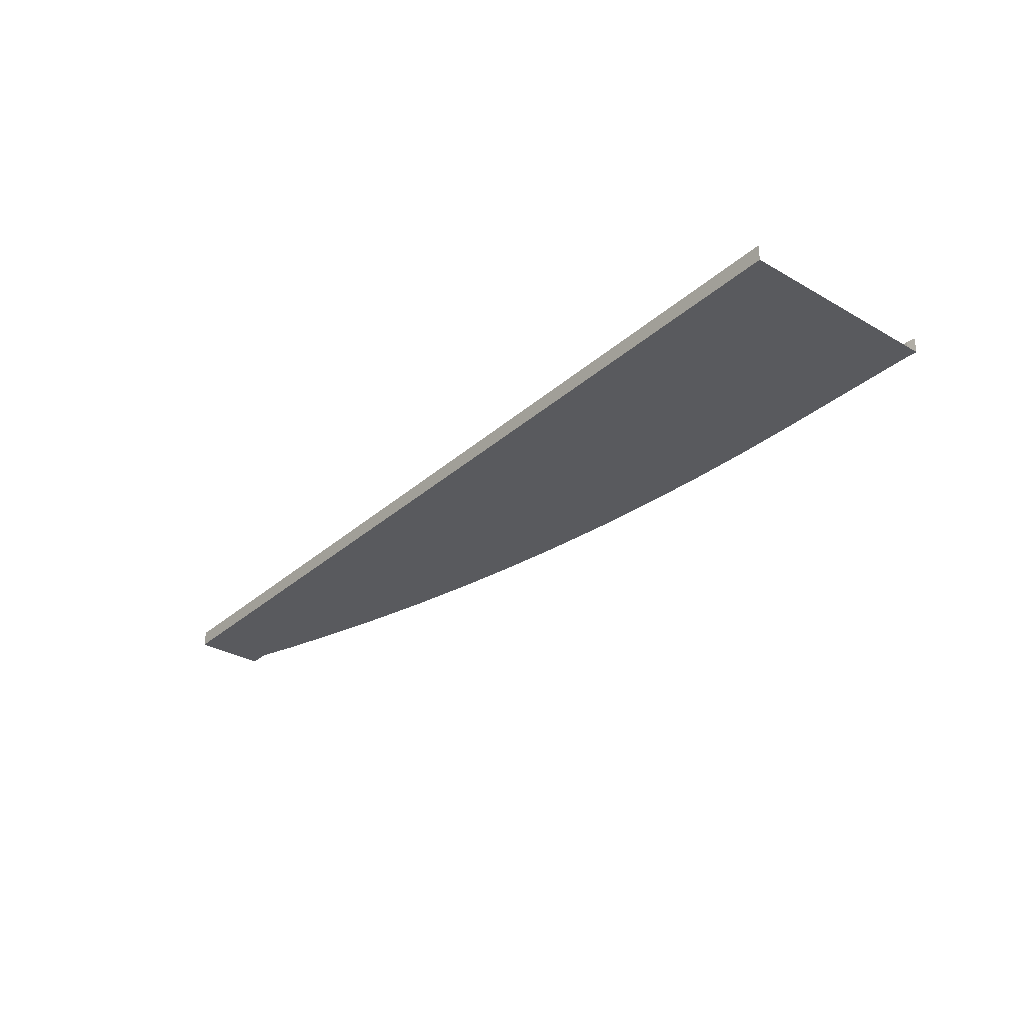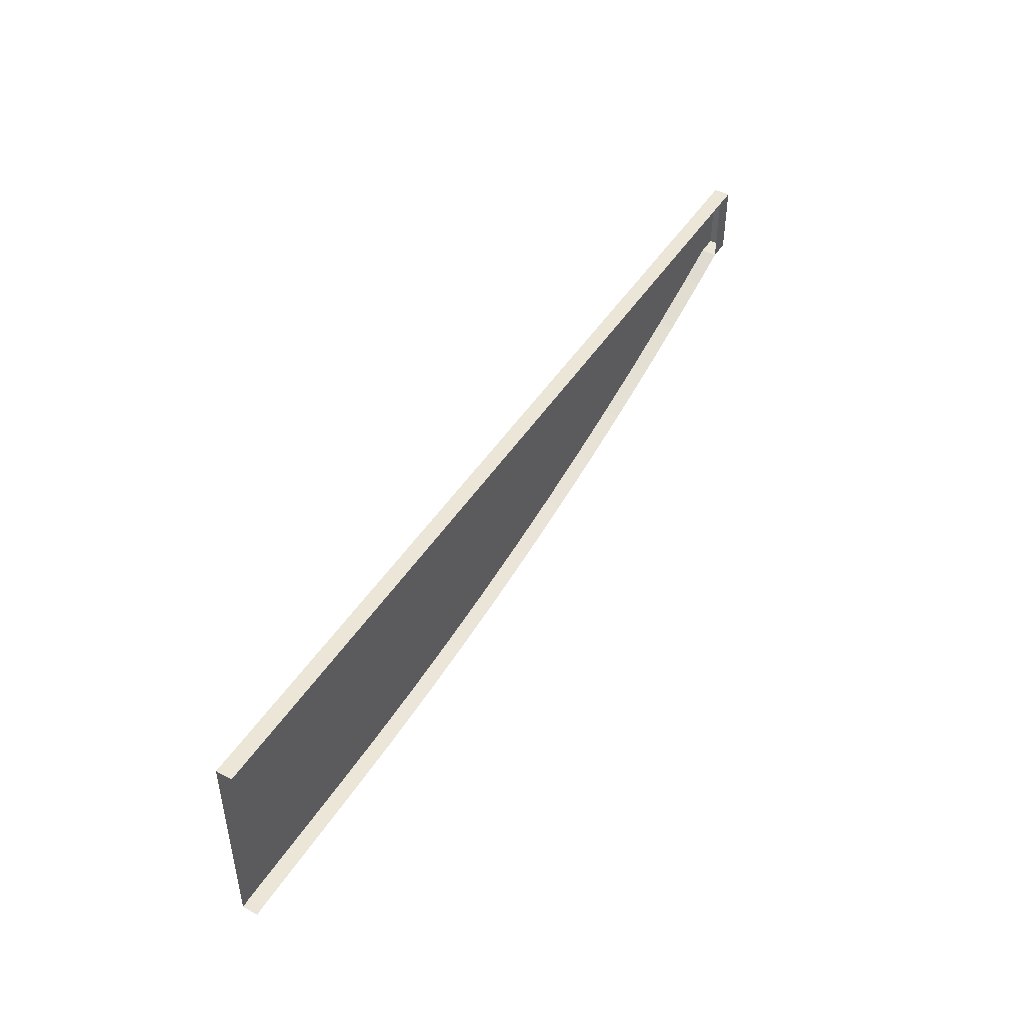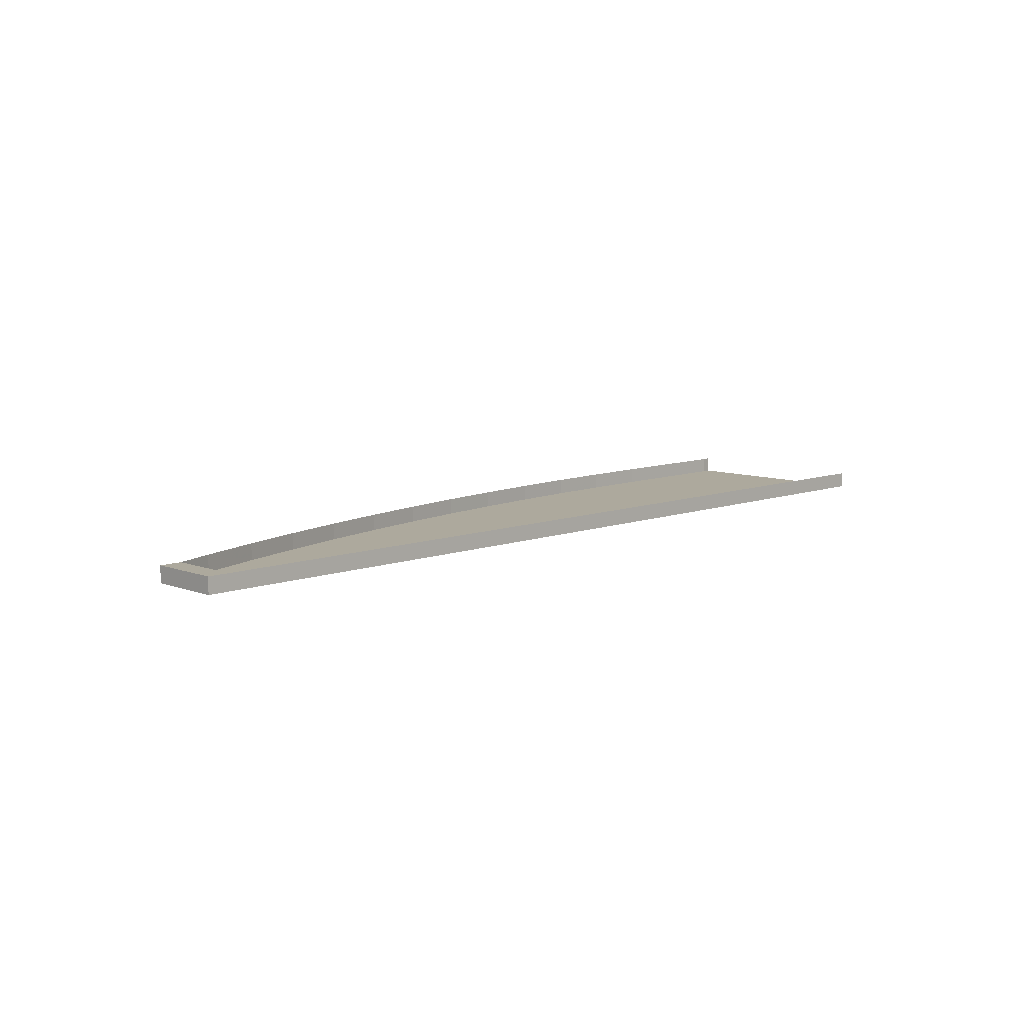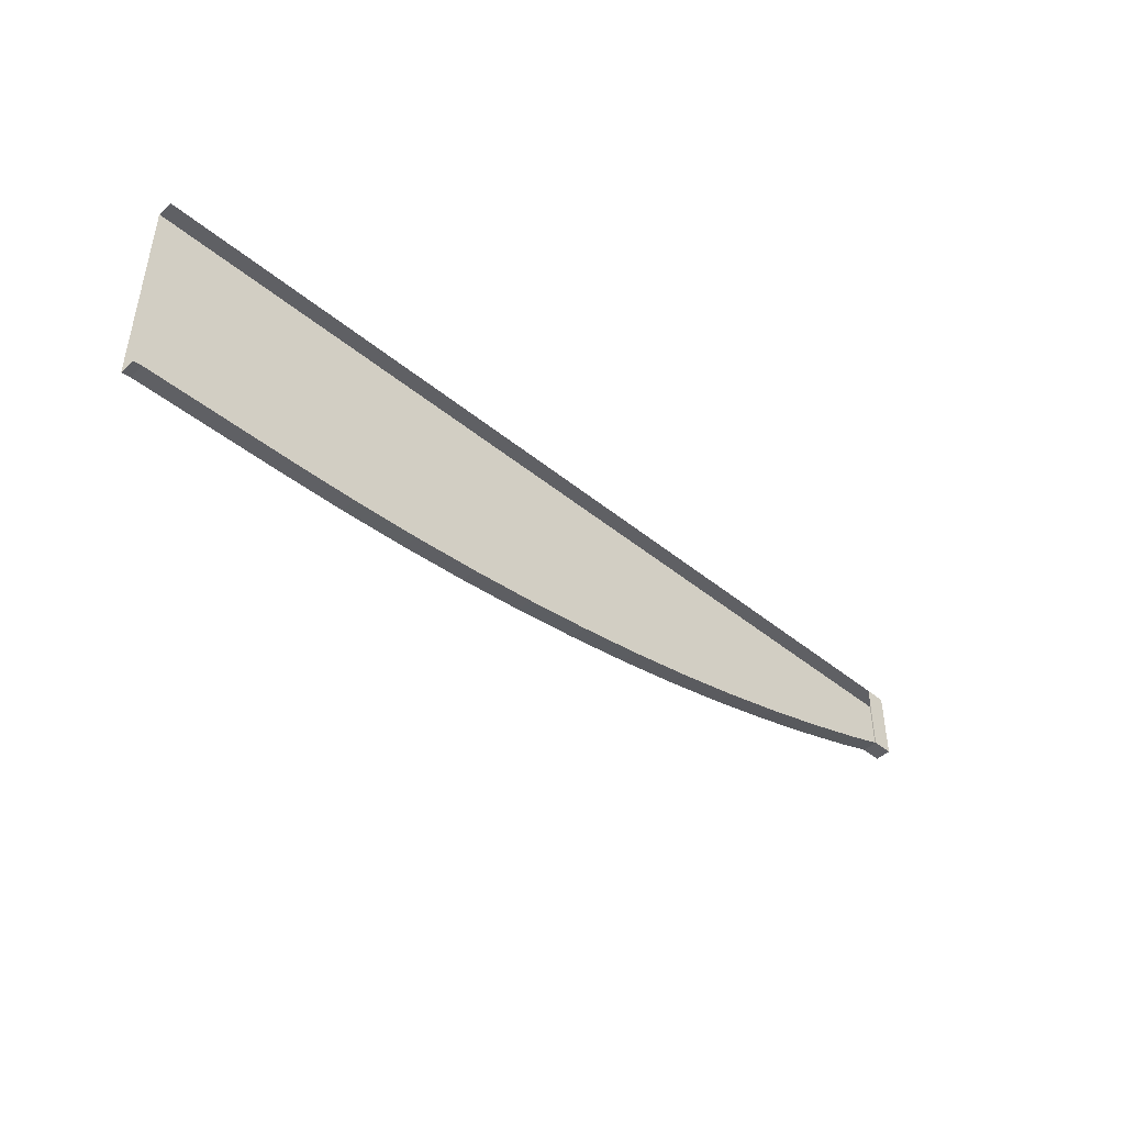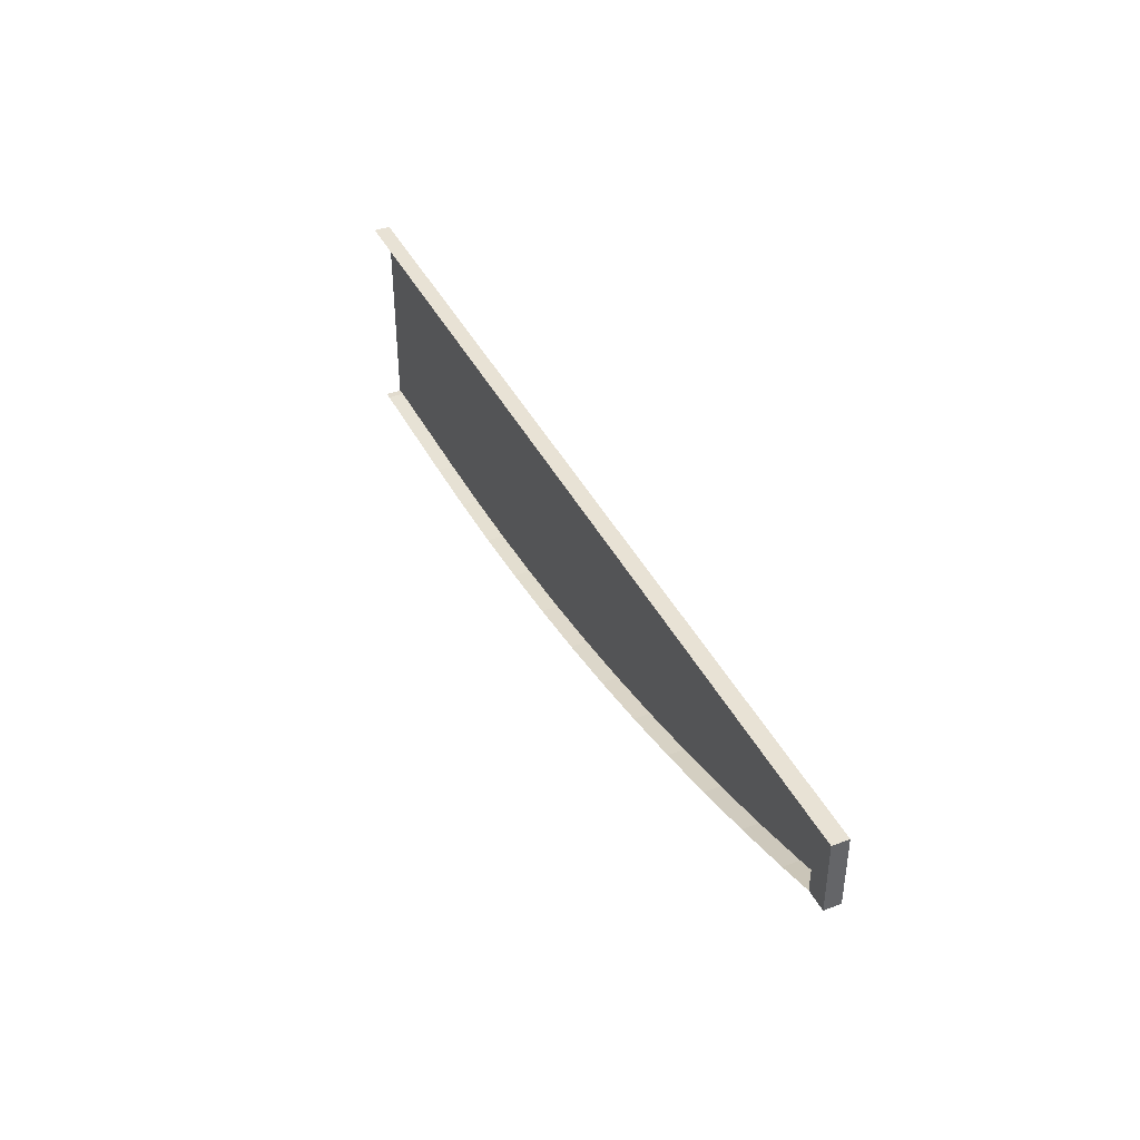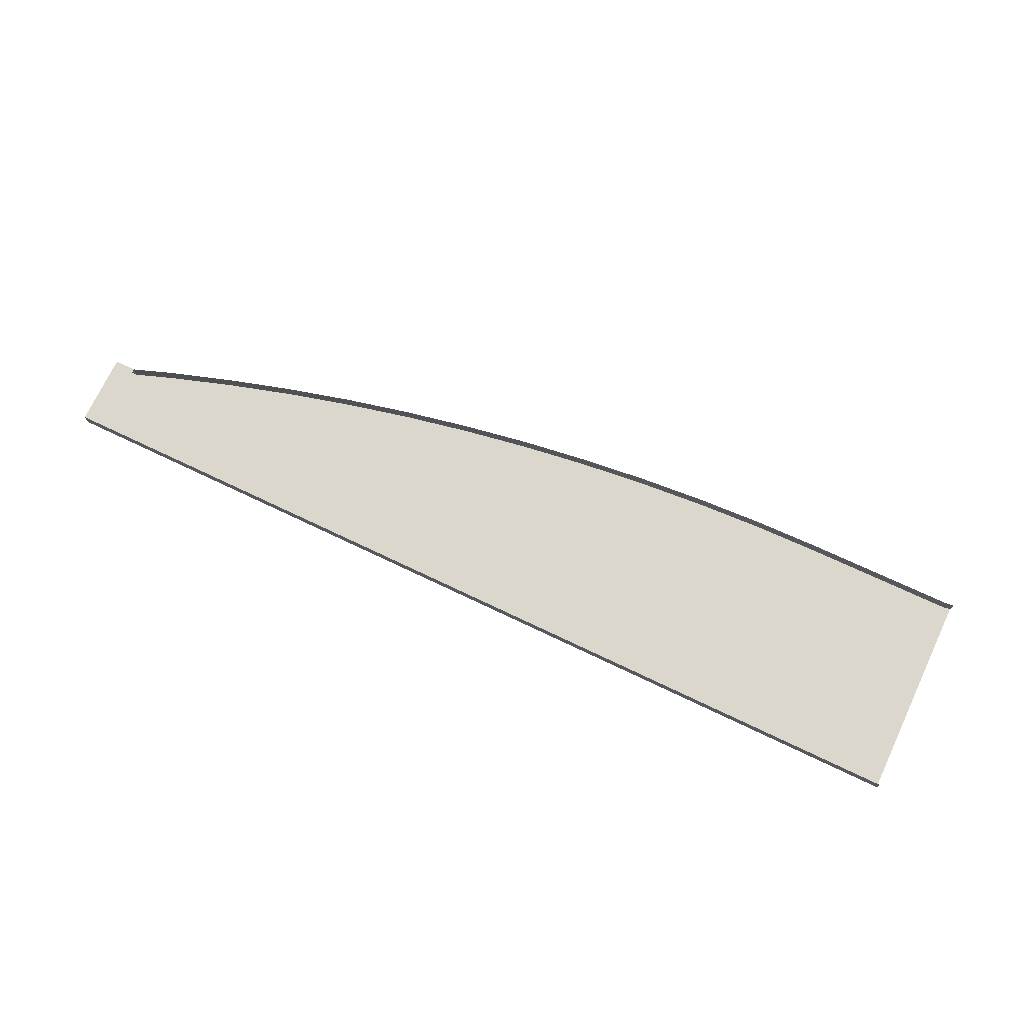
<metadata>
{"format":"obj","ext":"obj","renderer":"f3d","projection":"perspective","resolution":1024,"background":"white","views":[{"elev":-31.7,"azim":50.8,"up":"+Y"},{"elev":46.1,"azim":120.6,"up":"+Z"},{"elev":8.9,"azim":-44.9,"up":"+Y"},{"elev":-44.7,"azim":136.4,"up":"+Z"},{"elev":40.7,"azim":-114.8,"up":"+Z"},{"elev":73.2,"azim":25.4,"up":"+Y"}]}
</metadata>
<code>
v -0.3296 0.05172 -0.2538
v -0.2648 0.05172 -0.2291
v -0.3296 0.05172 -0.2291
v -0.2427 0.05172 -0.2348
v -0.3223 0.05723 -0.2291
v -0.3296 0.05723 -0.2538
v -0.2204 0.05172 -0.2399
v -0.009883 0.05172 -0.2578
v -0.2648 0.05723 -0.2291
v -0.3296 0.05723 -0.2291
v -0.3223 0.05723 -0.2538
v -0.1979 0.05172 -0.2444
v -0.009314 0.05172 -0.2291
v -0.3223 0.05172 -0.2538
v -0.1752 0.05172 -0.2482
v -0.007773 0.05172 -0.2291
v -0.009314 0.05723 -0.2291
v -0.3089 0.05723 -0.2586
v -0.1524 0.05172 -0.2514
v -0.007773 0.05172 -0.2581
v -0.3089 0.05172 -0.2586
v -0.1295 0.05172 -0.2539
v -0.01074 0.05172 -0.3008
v -0.007773 0.05723 -0.2291
v -0.2872 0.05723 -0.2656
v -0.007773 0.05172 -0.3011
v -0.2872 0.05172 -0.2656
v -0.1065 0.05172 -0.2557
v -0.007773 0.05723 -0.3011
v -0.06039 0.05172 -0.2574
v -0.2653 0.05723 -0.272
v -0.08346 0.05172 -0.2569
v -0.01074 0.05723 -0.3008
v -0.2653 0.05172 -0.272
v -0.0608 0.05172 -0.3004
v -0.2431 0.05172 -0.2778
v -0.2431 0.05723 -0.2778
v -0.0608 0.05723 -0.3004
v -0.08387 0.05172 -0.2999
v -0.2208 0.05172 -0.2829
v -0.1069 0.05172 -0.2987
v -0.2208 0.05723 -0.2829
v -0.1983 0.05172 -0.2874
v -0.08387 0.05723 -0.2999
v -0.1299 0.05172 -0.2969
v -0.1983 0.05723 -0.2874
v -0.1756 0.05172 -0.2912
v -0.1528 0.05172 -0.2944
v -0.1069 0.05723 -0.2987
v -0.1756 0.05723 -0.2912
v -0.1299 0.05723 -0.2969
v -0.1528 0.05723 -0.2944
f 1 2 3
f 2 1 4
f 3 2 1
f 4 1 2
f 2 5 3
f 3 5 2
f 3 6 1
f 1 6 3
f 4 1 7
f 7 1 4
f 8 2 4
f 4 2 8
f 5 2 9
f 9 2 5
f 3 5 10
f 10 5 3
f 6 3 10
f 10 3 6
f 11 1 6
f 6 1 11
f 7 1 12
f 12 1 7
f 8 4 7
f 7 4 8
f 2 8 13
f 13 8 2
f 13 9 2
f 2 9 13
f 11 10 5
f 5 10 11
f 10 11 6
f 6 11 10
f 1 11 14
f 14 11 1
f 12 1 15
f 15 1 12
f 8 7 12
f 12 7 8
f 8 16 13
f 13 16 8
f 9 13 17
f 17 13 9
f 18 14 11
f 11 14 18
f 19 1 14
f 14 1 19
f 15 1 19
f 19 1 15
f 8 12 15
f 15 12 8
f 16 8 20
f 20 8 16
f 16 17 13
f 13 17 16
f 14 18 21
f 21 18 14
f 19 14 22
f 22 14 19
f 8 15 19
f 19 15 8
f 23 20 8
f 8 20 23
f 17 16 24
f 24 16 17
f 25 21 18
f 18 21 25
f 22 14 21
f 21 14 22
f 8 19 22
f 22 19 8
f 20 23 26
f 26 23 20
f 8 21 23
f 23 21 8
f 21 25 27
f 27 25 21
f 22 21 28
f 28 21 22
f 8 22 28
f 28 22 8
f 23 29 26
f 26 29 23
f 30 21 8
f 8 21 30
f 23 21 27
f 27 21 23
f 31 27 25
f 25 27 31
f 28 21 32
f 32 21 28
f 8 28 32
f 32 28 8
f 29 23 33
f 33 23 29
f 32 21 30
f 30 21 32
f 8 32 30
f 30 32 8
f 23 27 34
f 34 27 23
f 27 31 34
f 34 31 27
f 35 33 23
f 23 33 35
f 23 34 36
f 36 34 23
f 37 34 31
f 31 34 37
f 33 35 38
f 38 35 33
f 23 39 35
f 35 39 23
f 34 37 36
f 36 37 34
f 23 36 40
f 40 36 23
f 39 38 35
f 35 38 39
f 23 41 39
f 39 41 23
f 42 36 37
f 37 36 42
f 36 42 40
f 40 42 36
f 23 40 43
f 43 40 23
f 38 39 44
f 44 39 38
f 23 45 41
f 41 45 23
f 41 44 39
f 39 44 41
f 46 40 42
f 42 40 46
f 40 46 43
f 43 46 40
f 23 43 47
f 47 43 23
f 23 48 45
f 45 48 23
f 45 49 41
f 41 49 45
f 44 41 49
f 49 41 44
f 50 43 46
f 46 43 50
f 43 50 47
f 47 50 43
f 23 47 48
f 48 47 23
f 48 51 45
f 45 51 48
f 49 45 51
f 51 45 49
f 52 47 50
f 50 47 52
f 47 52 48
f 48 52 47
f 51 48 52
f 52 48 51

</code>
